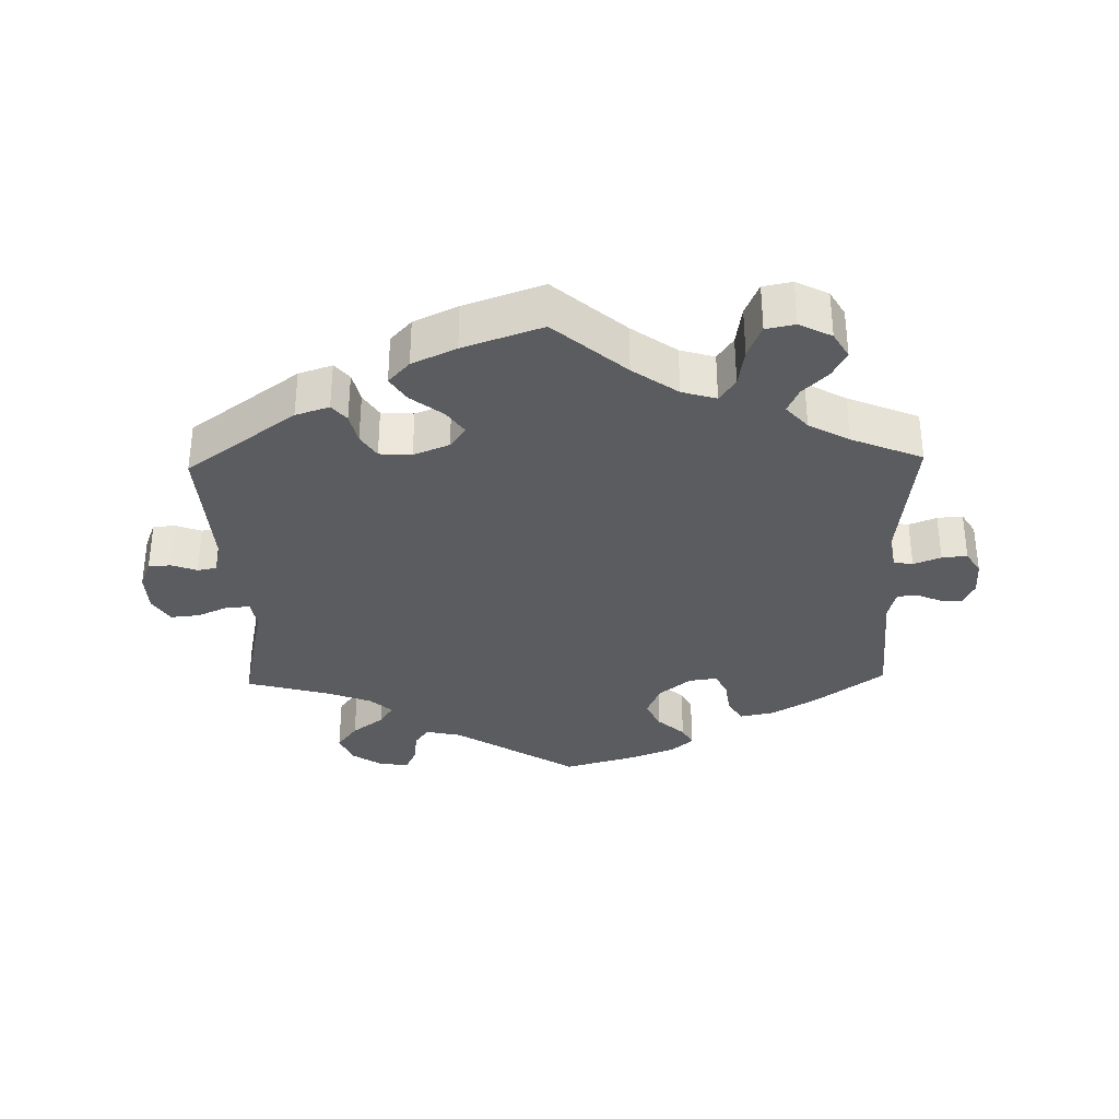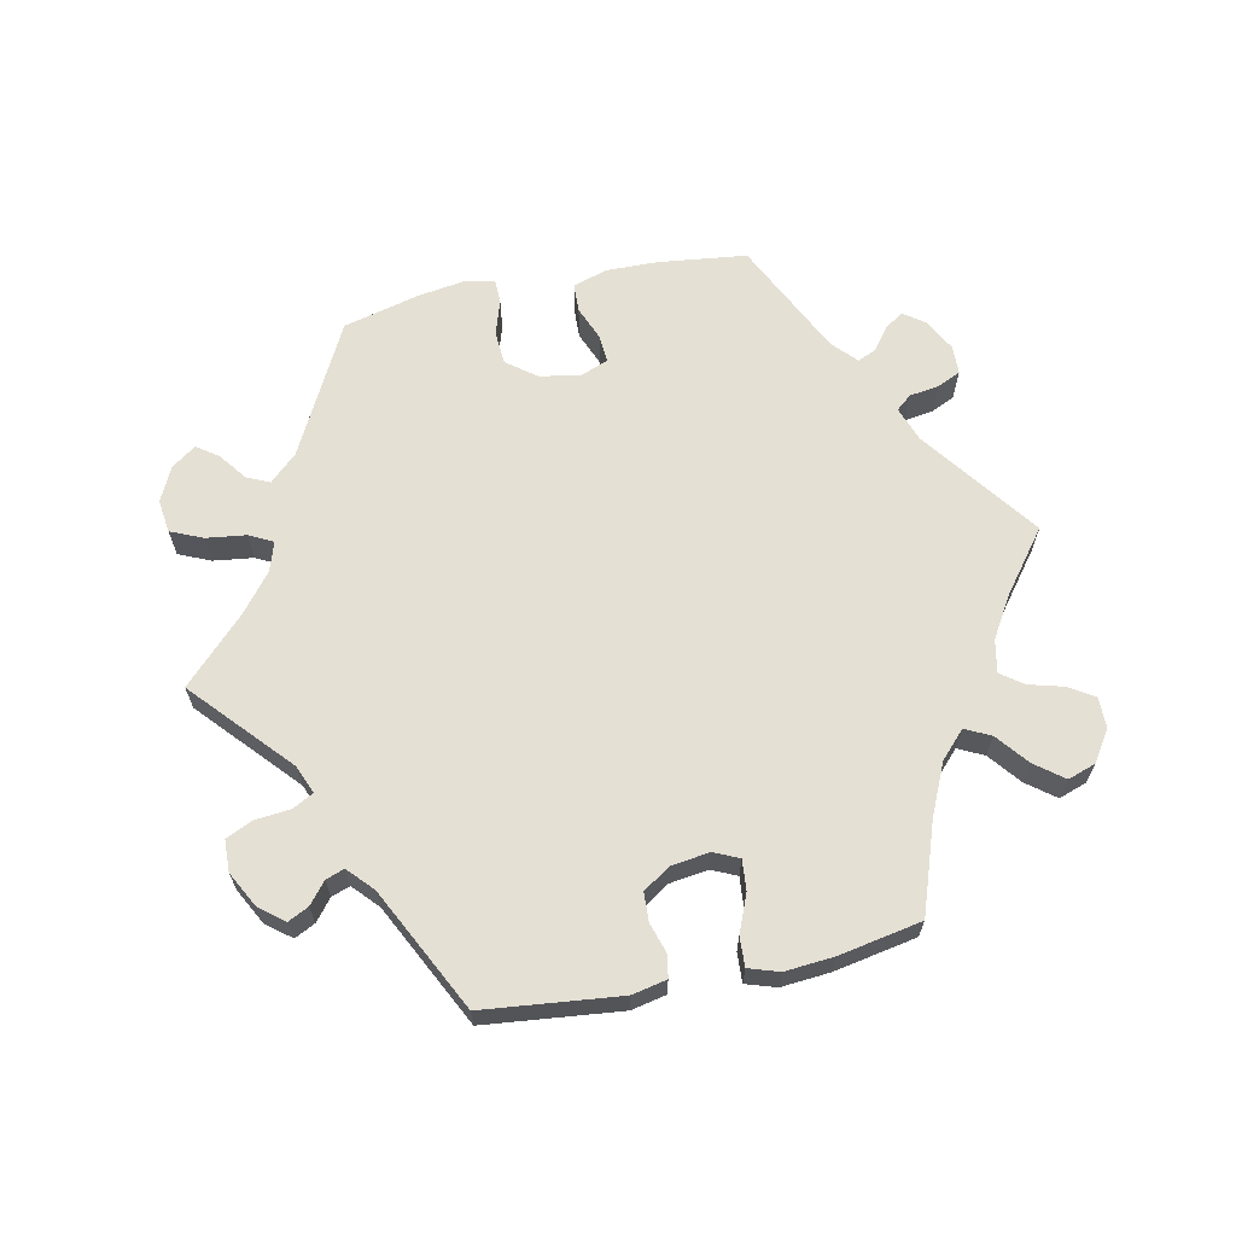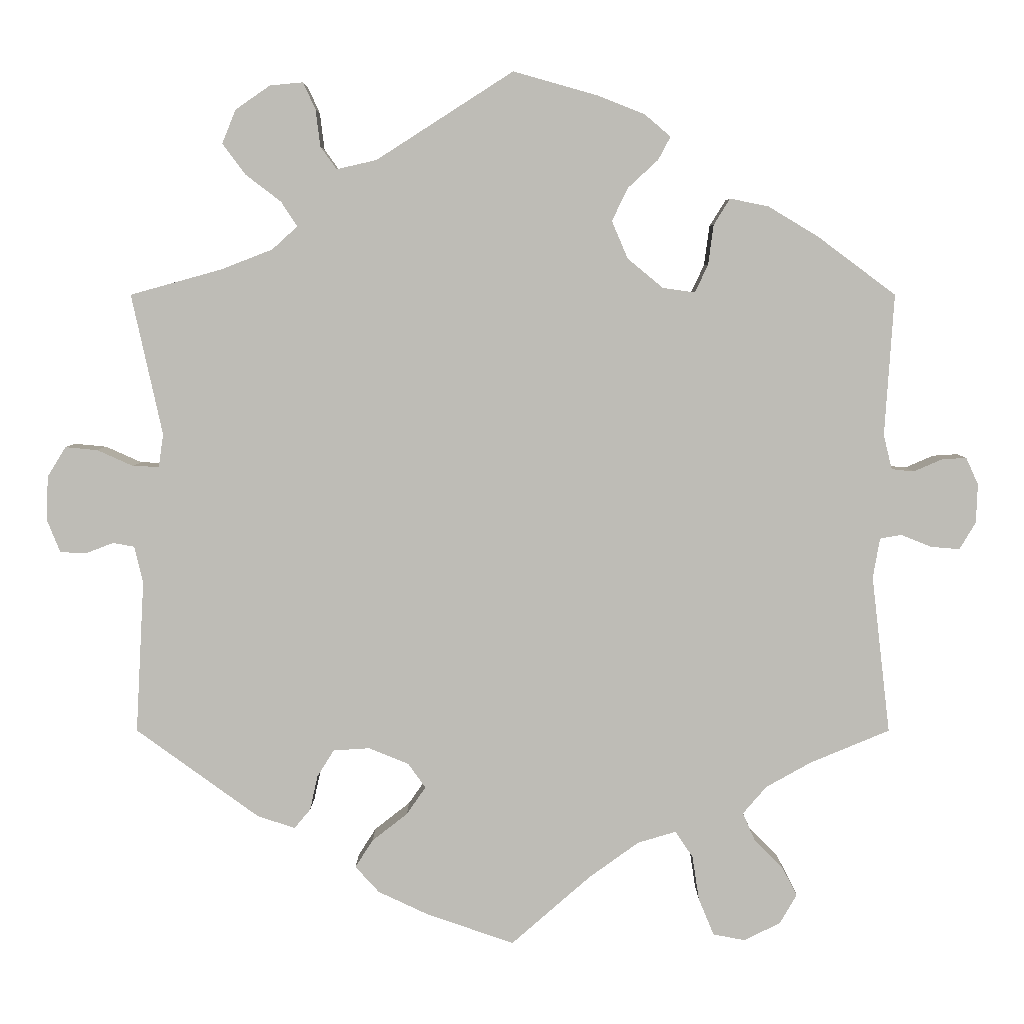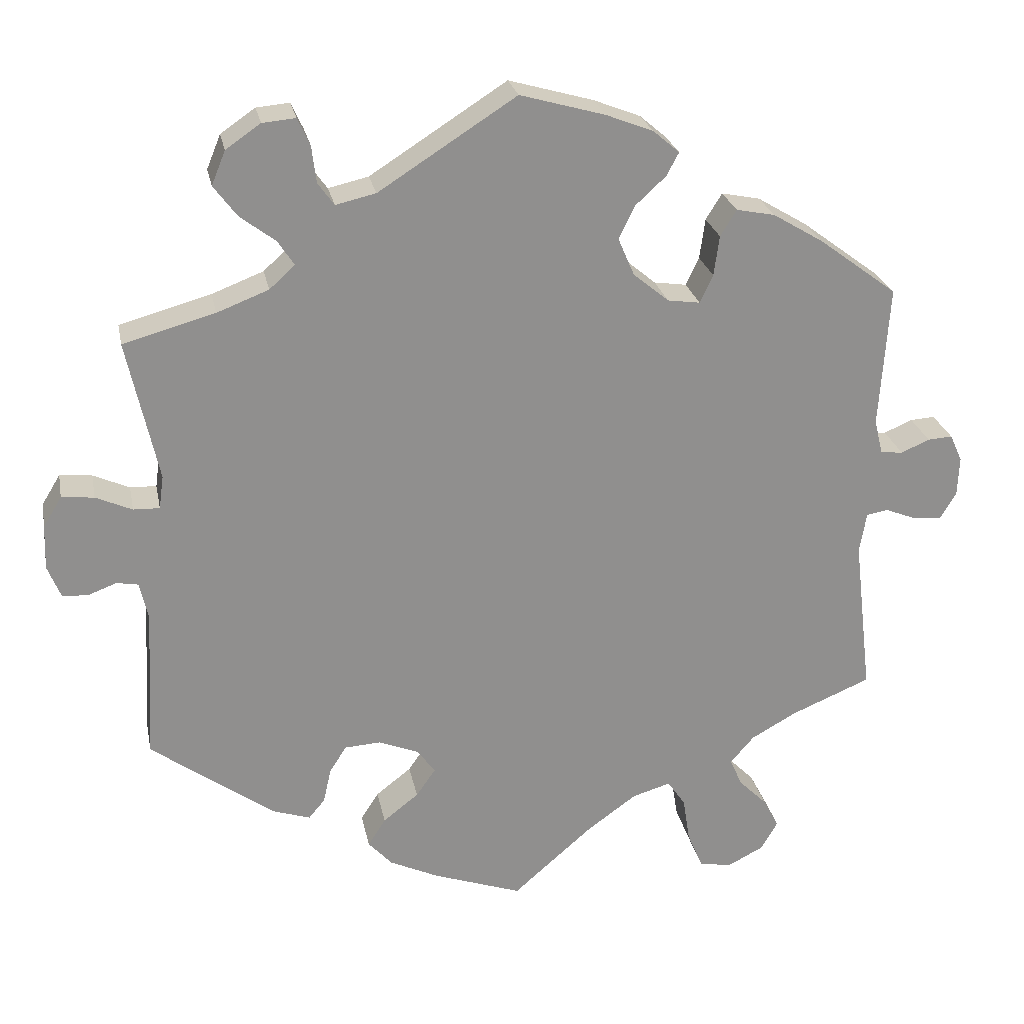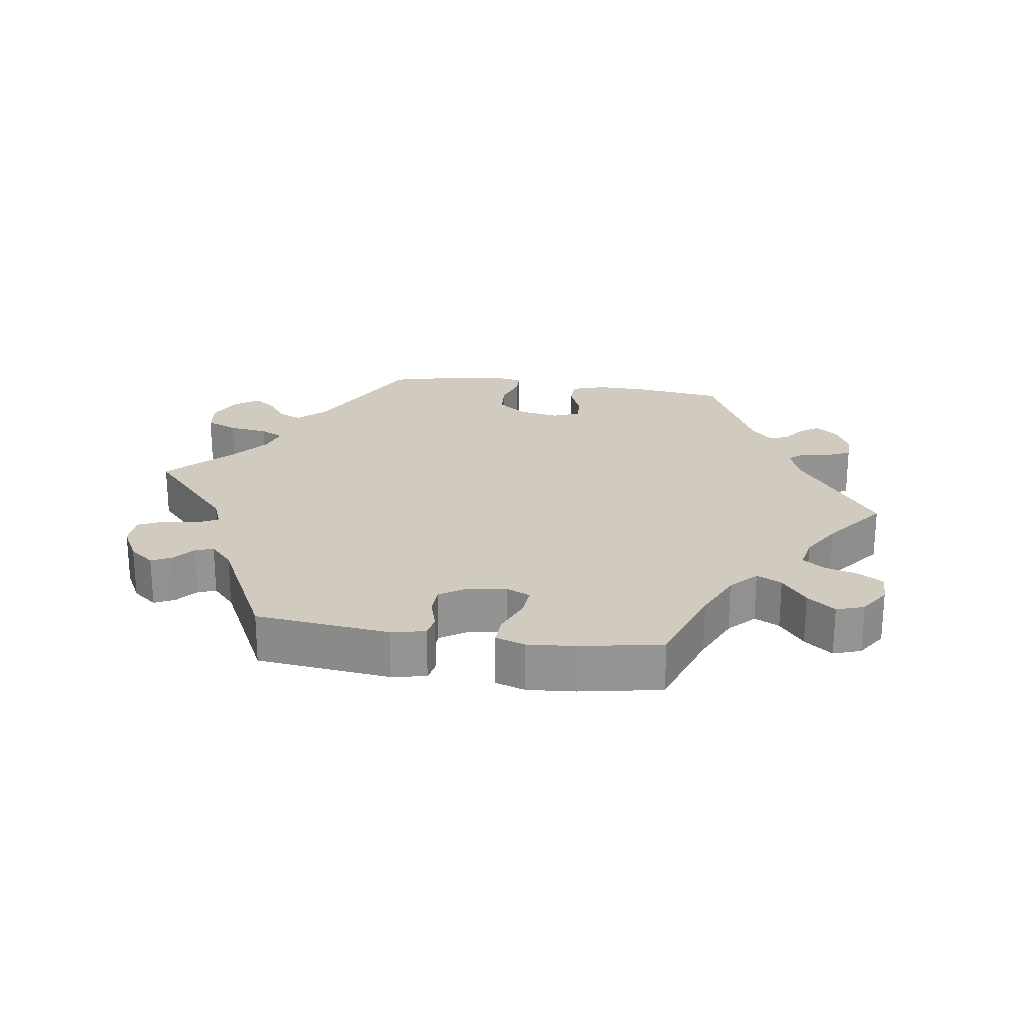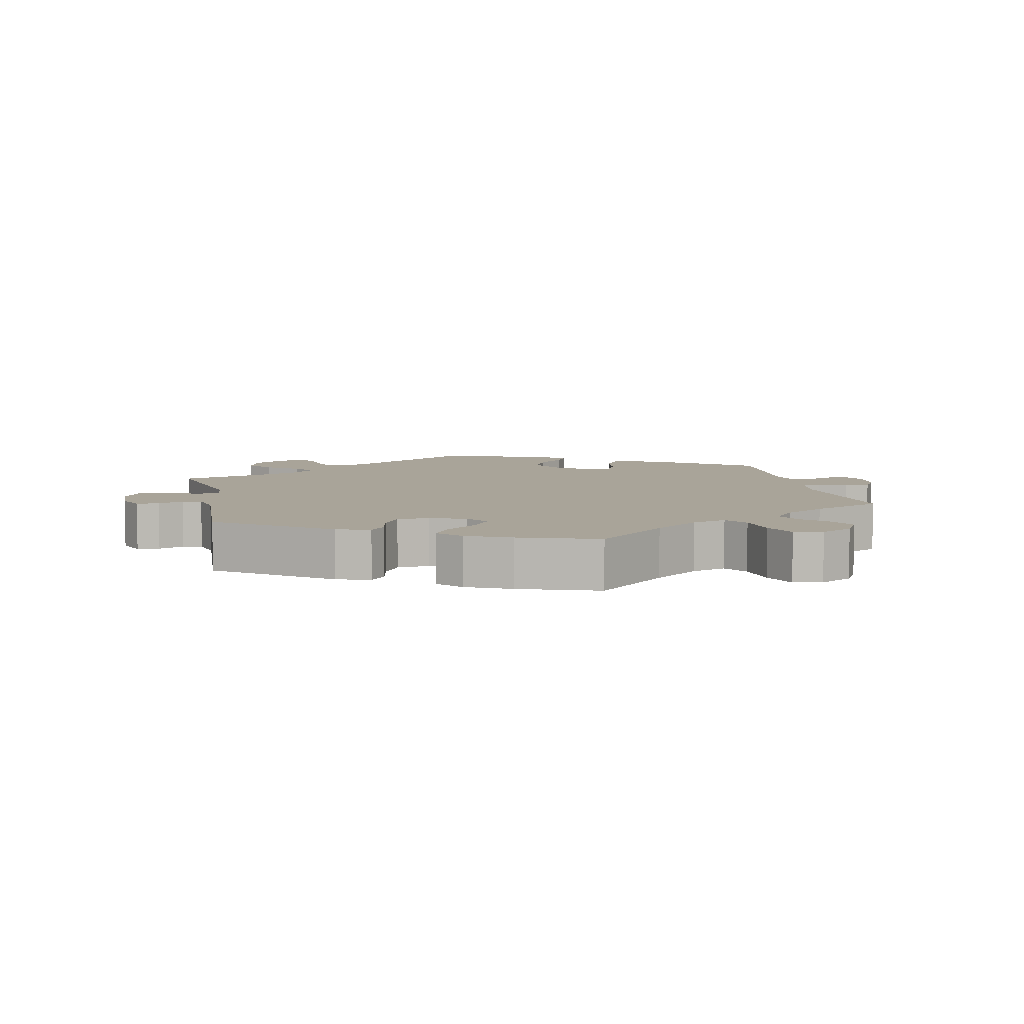
<metadata>
{"format":"obj","ext":"obj","renderer":"f3d","projection":"perspective","resolution":1024,"background":"white","views":[{"elev":-33.7,"azim":-178.5,"up":"+Y"},{"elev":65.5,"azim":138.4,"up":"+Y"},{"elev":5.3,"azim":-179.9,"up":"+Z"},{"elev":24.9,"azim":168.9,"up":"+Z"},{"elev":23.3,"azim":158.7,"up":"+Y"},{"elev":7.2,"azim":167.7,"up":"+Y"}]}
</metadata>
<code>
v 0.34 0.07 -0.405
v 0.291 0.07 -0.421
v 0.27 0.07 -0.396
v 0.26 0.07 -0.351
v 0.238 0.07 -0.316
v 0.191 0.07 -0.313
v 0.139 0.07 -0.334
v 0.116 0.07 -0.366
v 0.141 0.07 -0.402
v 0.187 0.07 -0.438
v 0.21 0.07 -0.474
v 0.179 0.07 -0.508
v 0.115 0.07 -0.538
v 0 0.07 -0.578
v -0.103 0.07 -0.488
v -0.168 0.07 -0.441
v -0.218 0.07 -0.426
v -0.241 0.07 -0.46
v -0.25 0.07 -0.518
v -0.27 0.07 -0.566
v -0.312 0.07 -0.574
v -0.359 0.07 -0.55
v -0.381 0.07 -0.512
v -0.361 0.07 -0.474
v -0.324 0.07 -0.437
v -0.308 0.07 -0.401
v -0.339 0.07 -0.365
v -0.398 0.07 -0.332
v -0.501 0.07 -0.289
v -0.477 0.07 -0.084
v -0.486 0.07 -0.032
v -0.514 0.07 -0.027
v -0.554 0.07 -0.043
v -0.591 0.07 -0.046
v -0.612 0.07 -0.011
v -0.614 0.07 0.04
v -0.598 0.07 0.075
v -0.566 0.07 0.073
v -0.529 0.07 0.057
v -0.5 0.07 0.06
v -0.489 0.07 0.105
v -0.501 0.07 0.289
v -0.399 0.07 0.365
v -0.334 0.07 0.404
v -0.284 0.07 0.414
v -0.263 0.07 0.38
v -0.256 0.07 0.328
v -0.239 0.07 0.292
v -0.197 0.07 0.298
v -0.151 0.07 0.336
v -0.13 0.07 0.385
v -0.151 0.07 0.428
v -0.19 0.07 0.464
v -0.206 0.07 0.494
v -0.172 0.07 0.523
v -0.111 0.07 0.547
v -0.001 0.07 0.578
v 0.177 0.07 0.464
v 0.229 0.07 0.452
v 0.25 0.07 0.481
v 0.256 0.07 0.529
v 0.272 0.07 0.564
v 0.315 0.07 0.56
v 0.36 0.07 0.529
v 0.378 0.07 0.485
v 0.348 0.07 0.445
v 0.302 0.07 0.41
v 0.281 0.07 0.378
v 0.314 0.07 0.348
v 0.381 0.07 0.322
v 0.5 0.07 0.289
v 0.46 0.07 0.106
v 0.466 0.07 0.063
v 0.5 0.07 0.064
v 0.547 0.07 0.085
v 0.589 0.07 0.089
v 0.613 0.07 0.05
v 0.615 0.07 -0.008
v 0.598 0.07 -0.05
v 0.565 0.07 -0.052
v 0.528 0.07 -0.038
v 0.5 0.07 -0.043
v 0.489 0.07 -0.091
v 0.5 0.07 -0.289
v 0.34 0 -0.405
v 0.291 0 -0.421
v 0.27 0 -0.396
v 0.26 0 -0.351
v 0.238 0 -0.316
v 0.191 0 -0.313
v 0.139 0 -0.334
v 0.116 0 -0.366
v 0.141 0 -0.402
v 0.187 0 -0.438
v 0.21 0 -0.474
v 0.179 0 -0.508
v 0.115 0 -0.538
v 0 0 -0.578
v -0.103 0 -0.488
v -0.168 0 -0.441
v -0.218 0 -0.426
v -0.241 0 -0.46
v -0.25 0 -0.518
v -0.27 0 -0.566
v -0.312 0 -0.574
v -0.359 0 -0.55
v -0.381 0 -0.512
v -0.361 0 -0.474
v -0.324 0 -0.437
v -0.308 0 -0.401
v -0.339 0 -0.365
v -0.398 0 -0.332
v -0.501 0 -0.289
v -0.477 0 -0.084
v -0.486 0 -0.032
v -0.514 0 -0.027
v -0.554 0 -0.043
v -0.591 0 -0.046
v -0.612 0 -0.011
v -0.614 0 0.04
v -0.598 0 0.075
v -0.566 0 0.073
v -0.529 0 0.057
v -0.5 0 0.06
v -0.489 0 0.105
v -0.501 0 0.289
v -0.399 0 0.365
v -0.334 0 0.404
v -0.284 0 0.414
v -0.263 0 0.38
v -0.256 0 0.328
v -0.239 0 0.292
v -0.197 0 0.298
v -0.151 0 0.336
v -0.13 0 0.385
v -0.151 0 0.428
v -0.19 0 0.464
v -0.206 0 0.494
v -0.172 0 0.523
v -0.111 0 0.547
v -0.001 0 0.578
v 0.177 0 0.464
v 0.229 0 0.452
v 0.25 0 0.481
v 0.256 0 0.529
v 0.272 0 0.564
v 0.315 0 0.56
v 0.36 0 0.529
v 0.378 0 0.485
v 0.348 0 0.445
v 0.302 0 0.41
v 0.281 0 0.378
v 0.314 0 0.348
v 0.381 0 0.322
v 0.5 0 0.289
v 0.46 0 0.106
v 0.466 0 0.063
v 0.5 0 0.064
v 0.547 0 0.085
v 0.589 0 0.089
v 0.613 0 0.05
v 0.615 0 -0.008
v 0.598 0 -0.05
v 0.565 0 -0.052
v 0.528 0 -0.038
v 0.5 0 -0.043
v 0.489 0 -0.091
v 0.5 0 -0.289
f 83 84 1 2
f 82 83 2 3
f 78 79 80 81
f 78 81 82
f 77 78 82
f 74 75 76 77
f 73 74 77 82
f 70 71 72
f 69 70 72 73
f 68 69 73 82
f 64 65 66 67
f 64 67 68
f 63 64 68
f 60 61 62 63
f 59 60 63 68
f 58 59 68 82
f 52 53 54 55
f 51 52 55 56
f 44 45 46 47
f 44 47 48
f 41 42 43 44
f 40 41 44 48
f 36 37 38 39
f 36 39 40
f 35 36 40
f 32 33 34 35
f 32 35 40
f 31 32 40 48
f 28 29 30
f 27 28 30 31
f 26 27 31 48
f 22 23 24 25
f 22 25 26
f 21 22 26
f 18 19 20 21
f 18 21 26 48
f 12 13 14 15
f 12 15 16
f 9 10 11 12
f 8 9 12 16
f 7 8 16 17
f 58 82 3 4
f 51 56 57 58
f 50 51 58 4
f 17 18 48 49
f 6 7 17 49
f 5 6 49 50
f 4 5 50
f 86 85 168 167
f 87 86 167 166
f 165 164 163 162
f 166 165 162
f 166 162 161
f 161 160 159 158
f 166 161 158 157
f 156 155 154
f 157 156 154 153
f 166 157 153 152
f 151 150 149 148
f 152 151 148
f 152 148 147
f 147 146 145 144
f 152 147 144 143
f 166 152 143 142
f 139 138 137 136
f 140 139 136 135
f 131 130 129 128
f 132 131 128
f 128 127 126 125
f 132 128 125 124
f 123 122 121 120
f 124 123 120
f 124 120 119
f 119 118 117 116
f 124 119 116
f 132 124 116 115
f 114 113 112
f 115 114 112 111
f 132 115 111 110
f 109 108 107 106
f 110 109 106
f 110 106 105
f 105 104 103 102
f 132 110 105 102
f 99 98 97 96
f 100 99 96
f 96 95 94 93
f 100 96 93 92
f 101 100 92 91
f 88 87 166 142
f 142 141 140 135
f 88 142 135 134
f 133 132 102 101
f 133 101 91 90
f 134 133 90 89
f 134 89 88
f 1 85 86 2
f 2 86 87 3
f 3 87 88 4
f 4 88 89 5
f 5 89 90 6
f 6 90 91 7
f 7 91 92 8
f 8 92 93 9
f 9 93 94 10
f 10 94 95 11
f 11 95 96 12
f 12 96 97 13
f 13 97 98 14
f 14 98 99 15
f 15 99 100 16
f 16 100 101 17
f 17 101 102 18
f 18 102 103 19
f 19 103 104 20
f 20 104 105 21
f 21 105 106 22
f 22 106 107 23
f 23 107 108 24
f 24 108 109 25
f 25 109 110 26
f 26 110 111 27
f 27 111 112 28
f 28 112 113 29
f 29 113 114 30
f 30 114 115 31
f 31 115 116 32
f 32 116 117 33
f 33 117 118 34
f 34 118 119 35
f 35 119 120 36
f 36 120 121 37
f 37 121 122 38
f 38 122 123 39
f 39 123 124 40
f 40 124 125 41
f 41 125 126 42
f 42 126 127 43
f 43 127 128 44
f 44 128 129 45
f 45 129 130 46
f 46 130 131 47
f 47 131 132 48
f 48 132 133 49
f 49 133 134 50
f 50 134 135 51
f 51 135 136 52
f 52 136 137 53
f 53 137 138 54
f 54 138 139 55
f 55 139 140 56
f 56 140 141 57
f 57 141 142 58
f 58 142 143 59
f 59 143 144 60
f 60 144 145 61
f 61 145 146 62
f 62 146 147 63
f 63 147 148 64
f 64 148 149 65
f 65 149 150 66
f 66 150 151 67
f 67 151 152 68
f 68 152 153 69
f 69 153 154 70
f 70 154 155 71
f 71 155 156 72
f 72 156 157 73
f 73 157 158 74
f 74 158 159 75
f 75 159 160 76
f 76 160 161 77
f 77 161 162 78
f 78 162 163 79
f 79 163 164 80
f 80 164 165 81
f 81 165 166 82
f 82 166 167 83
f 83 167 168 84
f 84 168 85 1

</code>
